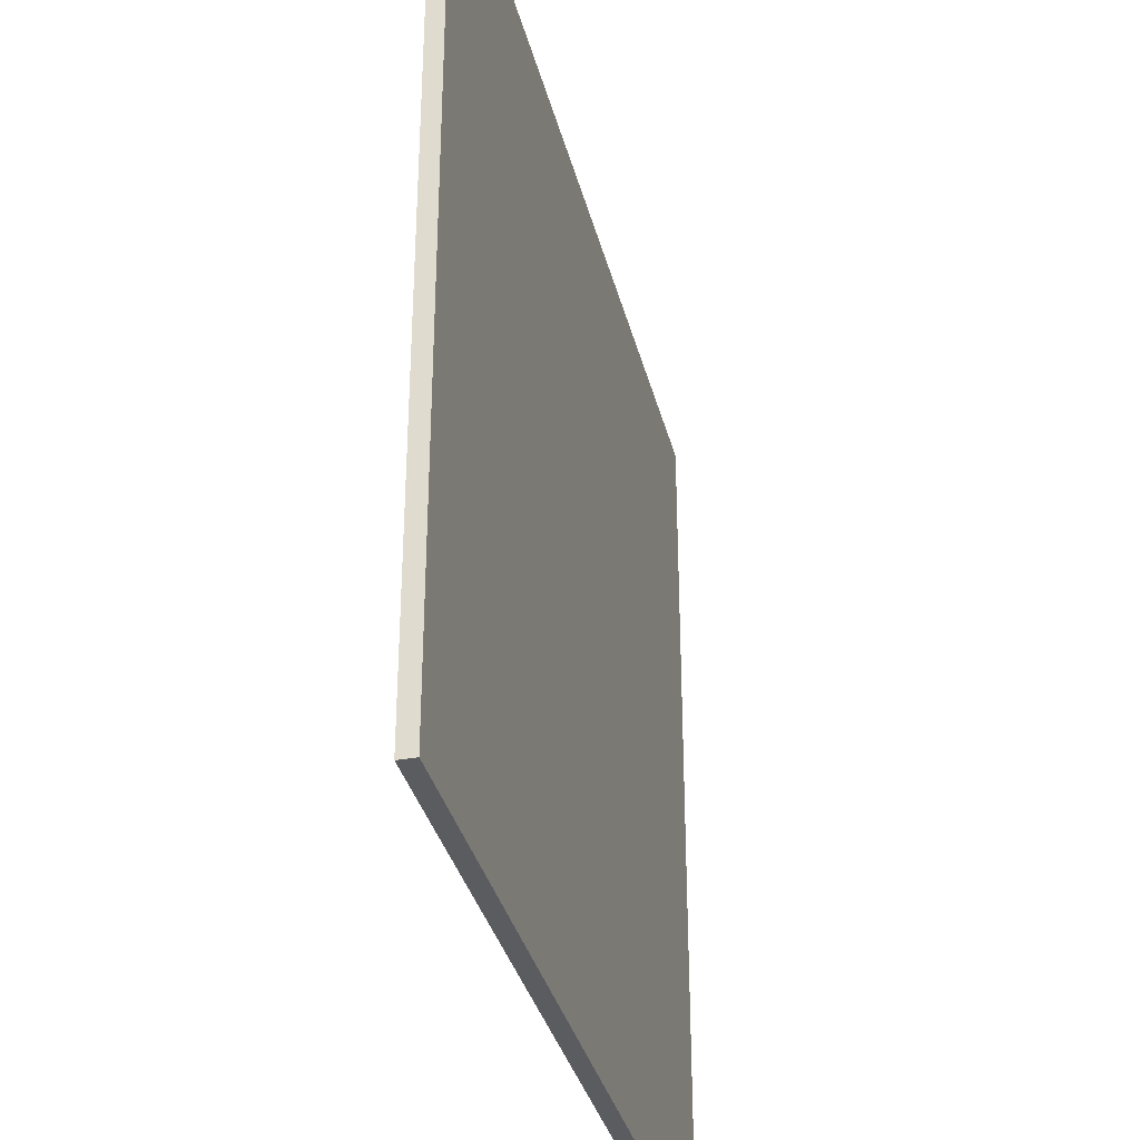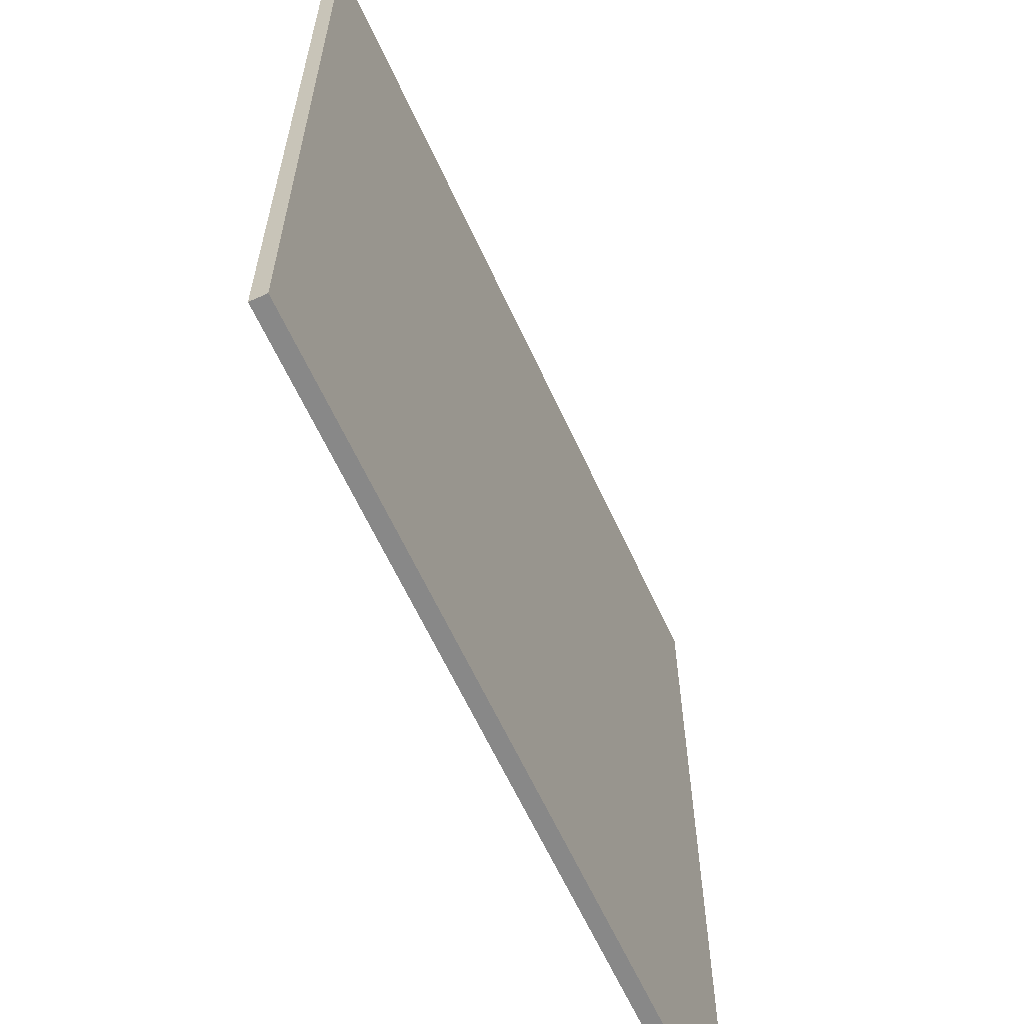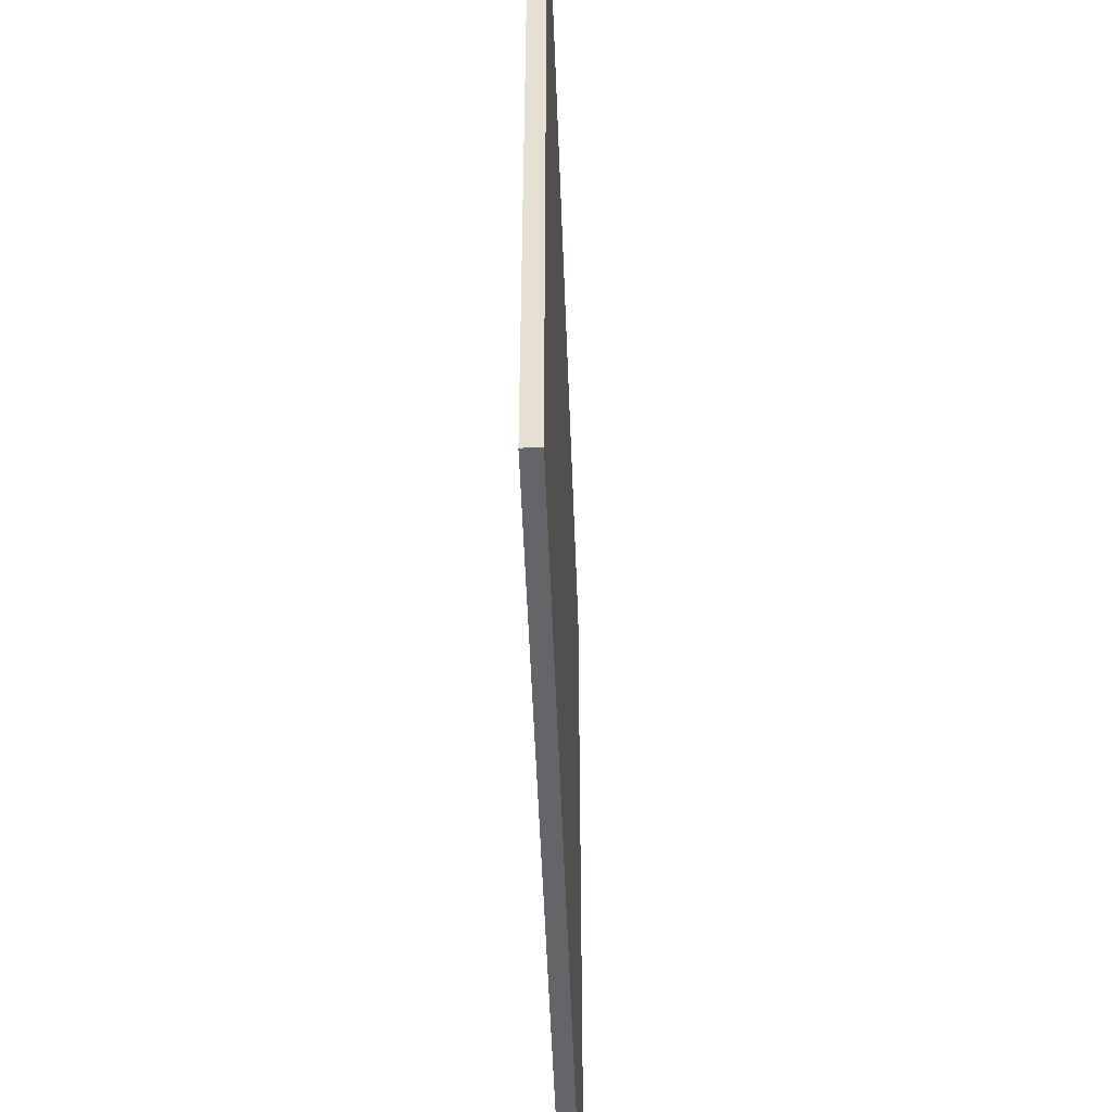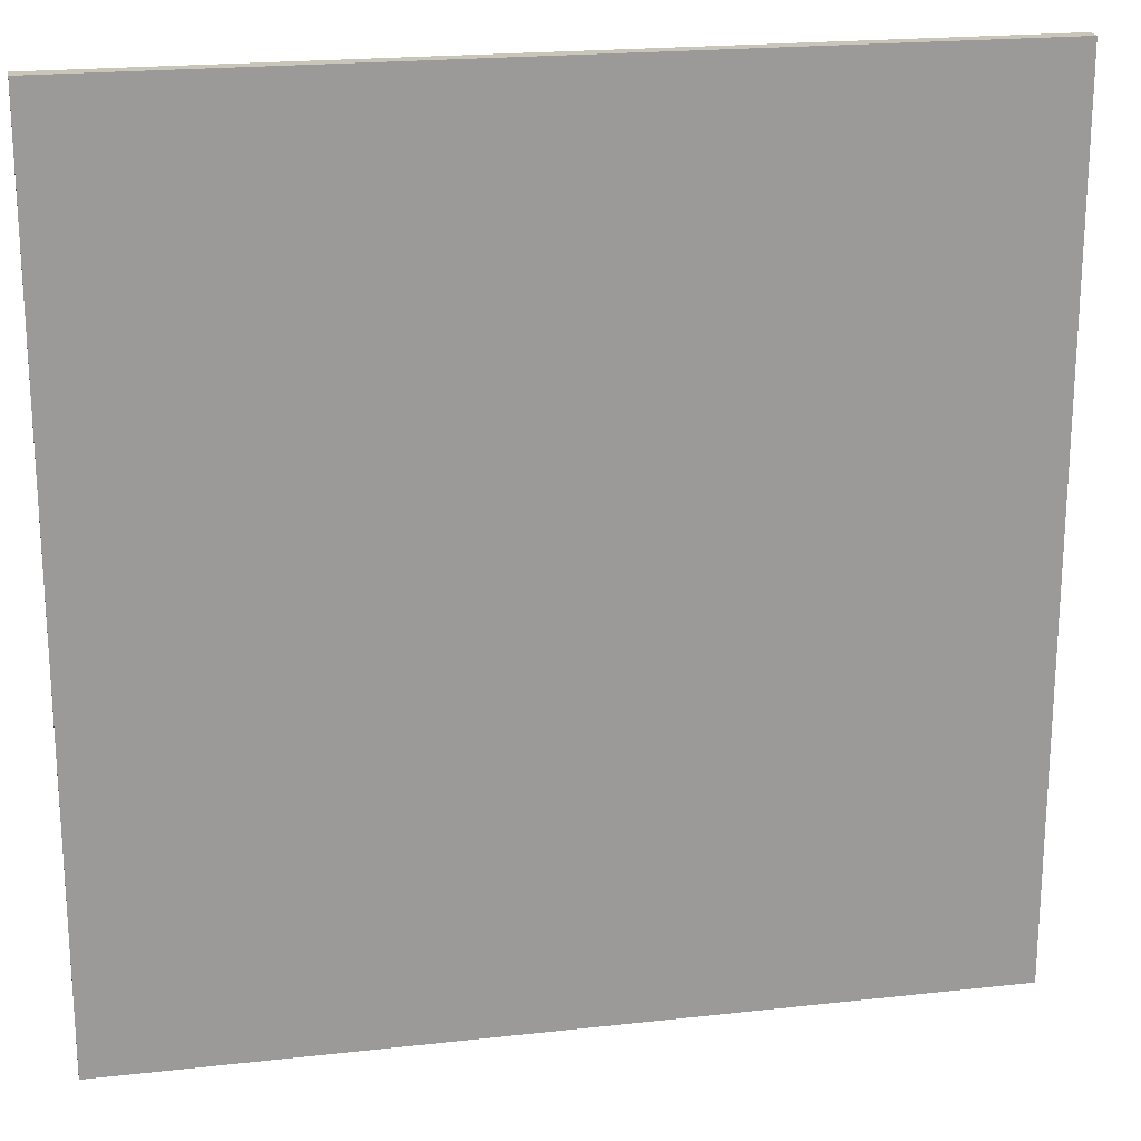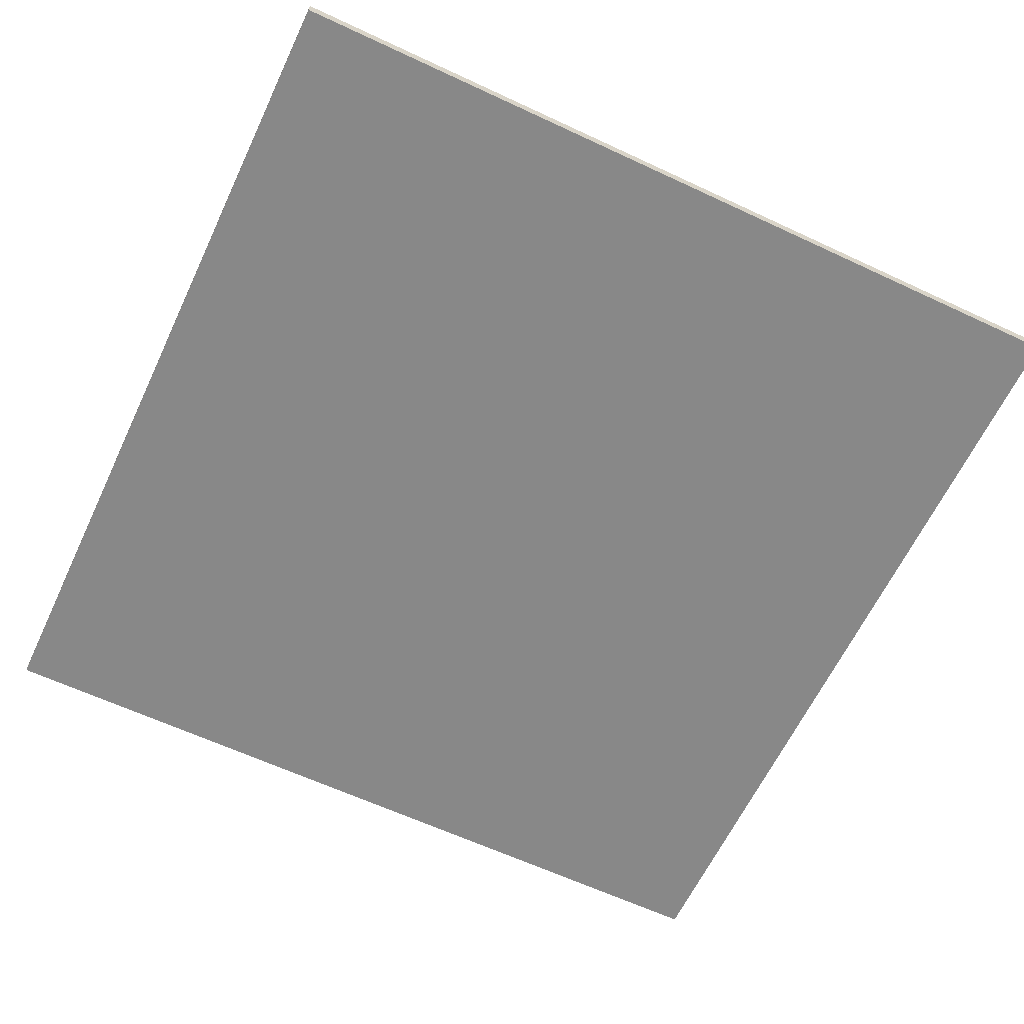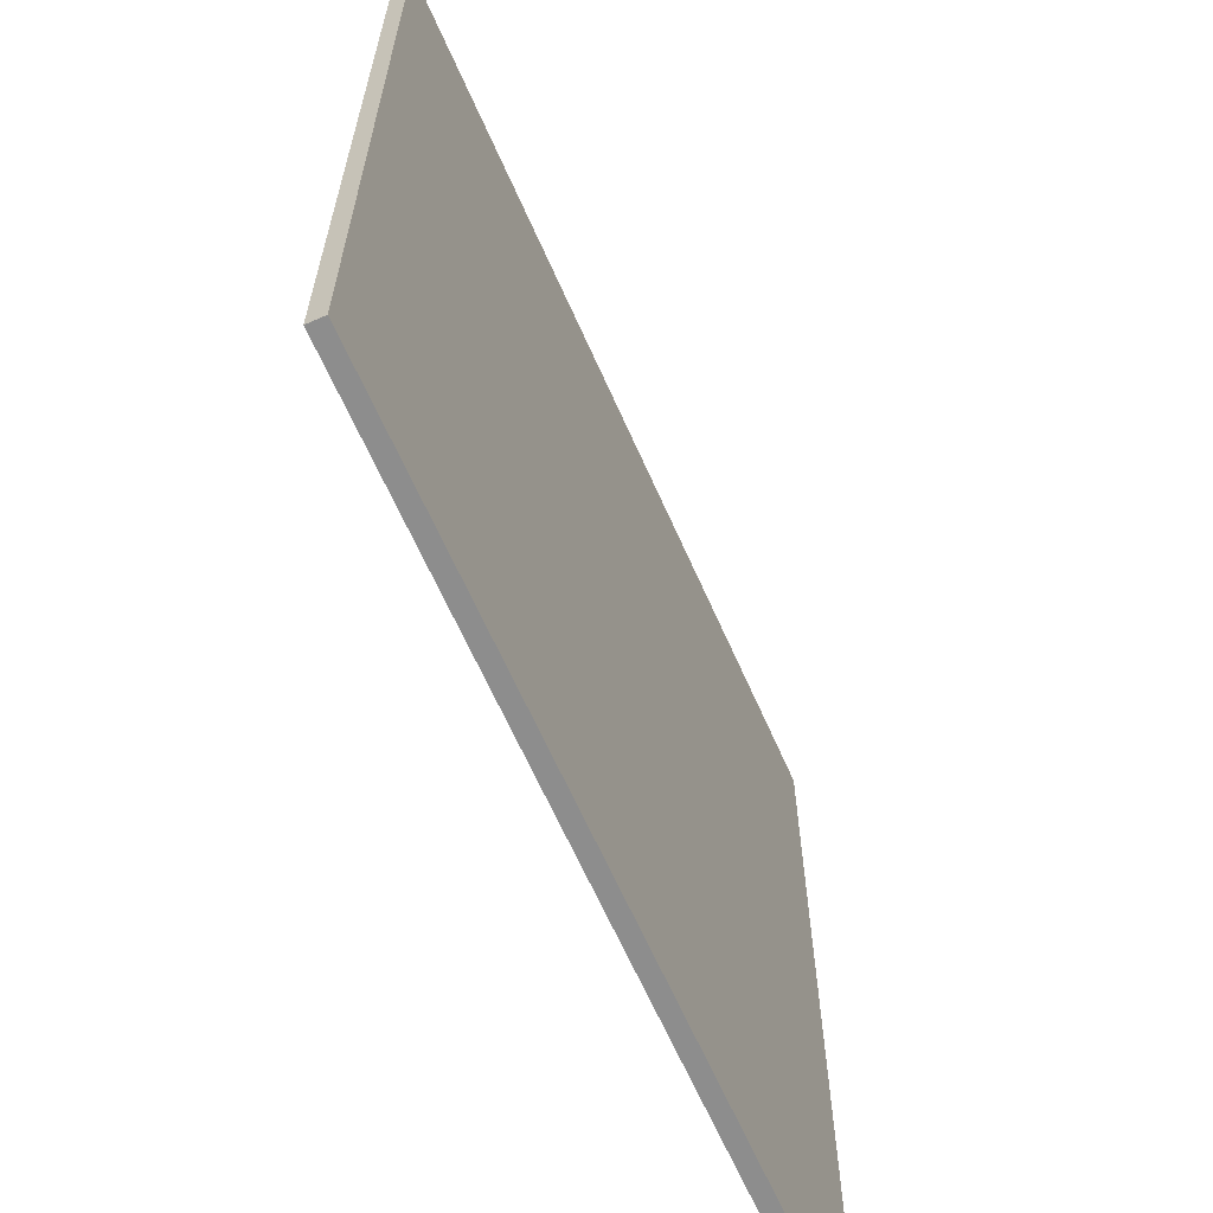
<metadata>
{"format":"obj","ext":"obj","renderer":"f3d","projection":"perspective","resolution":1024,"background":"white","views":[{"elev":-34.5,"azim":103.7,"up":"+Y"},{"elev":-62.8,"azim":114.6,"up":"+Y"},{"elev":-51.5,"azim":92.1,"up":"+Y"},{"elev":20.7,"azim":168.6,"up":"+Y"},{"elev":-62.9,"azim":-115.3,"up":"+Z"},{"elev":-64.6,"azim":113.8,"up":"+Y"}]}
</metadata>
<code>
o lod3
v 8 0 -7.451e-09
v 8 0 0.3
v 8 16 -7.451e-09
v 8 16 0.3
v -8 0 -7.451e-09
v -8 0 0.3
v -8 16 -7.451e-09
v -8 16 0.3
v 8 0 -7.451e-09
v 8 16 -7.451e-09
v -8 0 -7.451e-09
v -8 16 -7.451e-09
v 8 0 0.3
v 8 16 0.3
v 5.8 5.6 0.3
v 5.8 12.9 0.3
v 1.8 5.6 0.3
v 1.8 12.9 0.3
v -0.1 0.8 0.3
v -0.1 11.2 0.3
v -1 6.2 0.3
v -1 10.6 0.3
v -4.3 6.2 0.3
v -4.3 10.6 0.3
v -5.2 0.8 0.3
v -5.2 11.2 0.3
v -8 0 0.3
v -8 16 0.3
v 8 0 -7.451e-09
v -8 0 -7.451e-09
v 8 0 0.3
v -8 0 0.3
v 8 16 -7.451e-09
v -8 16 -7.451e-09
v 8 16 0.3
v -8 16 0.3
f 3 2 1
f 4 2 3
f 5 6 7
f 7 6 8
f 11 10 9
f 12 10 11
f 13 14 15
f 15 14 16
f 13 15 17
f 15 16 17
f 16 14 18
f 17 16 18
f 13 17 19
f 17 18 19
f 19 18 20
f 19 20 21
f 21 20 22
f 19 21 23
f 21 22 23
f 22 20 24
f 23 22 24
f 13 19 25
f 19 23 25
f 23 24 25
f 24 20 26
f 25 24 26
f 20 18 26
f 13 25 27
f 25 26 27
f 18 14 28
f 27 26 28
f 26 18 28
f 31 30 29
f 32 30 31
f 33 34 35
f 35 34 36

</code>
